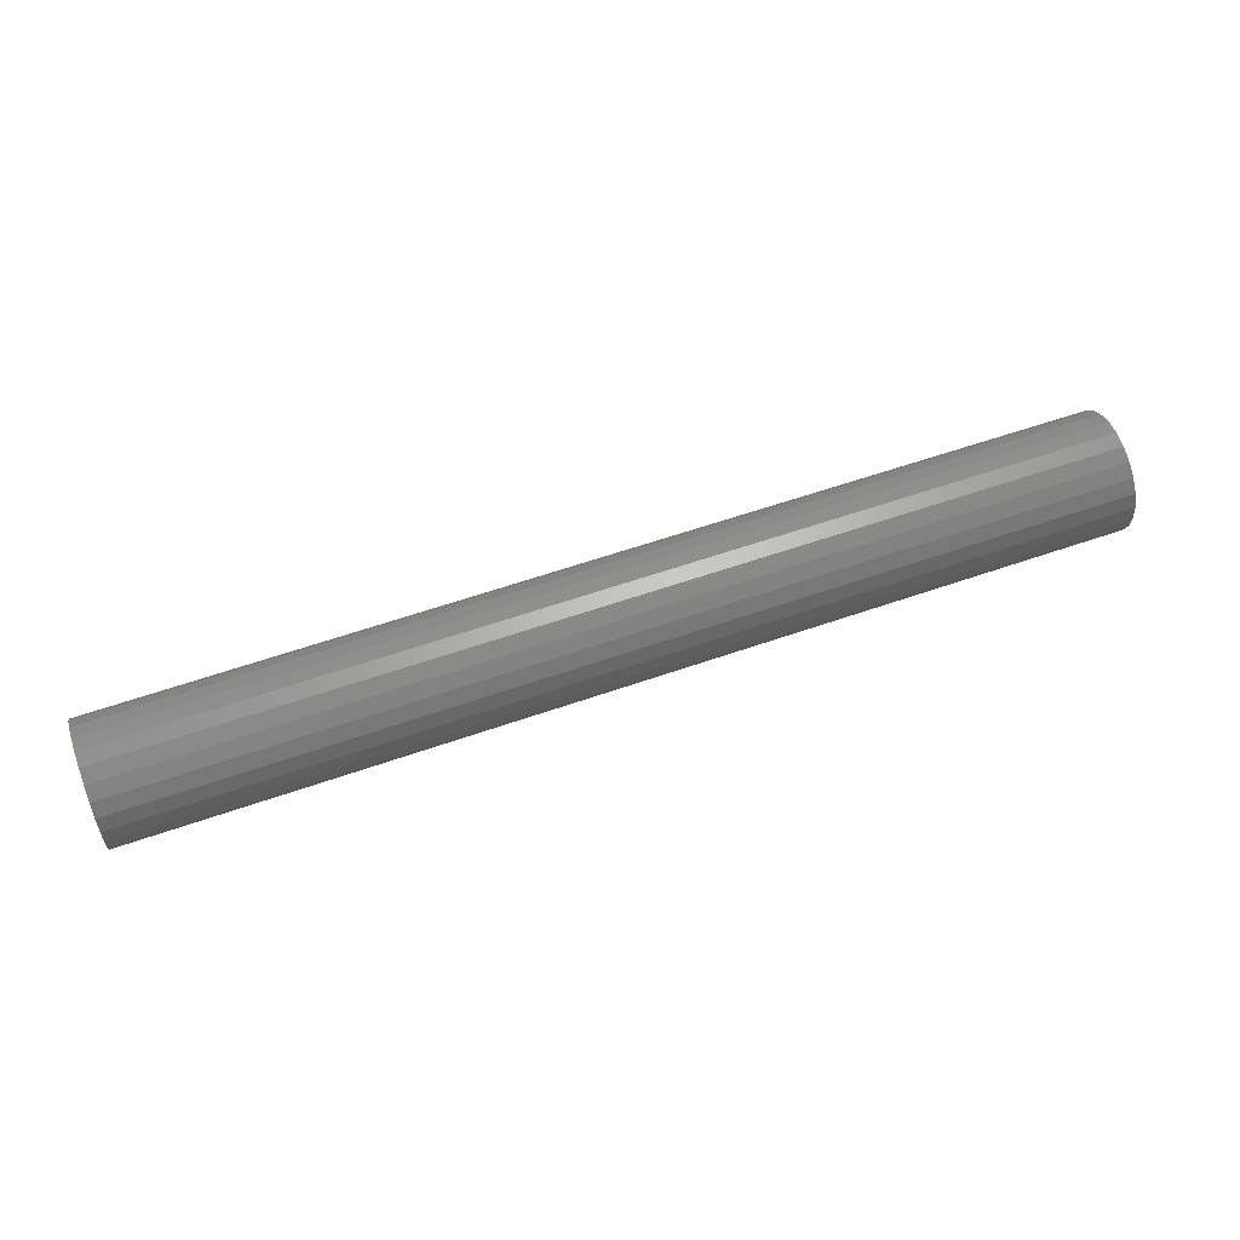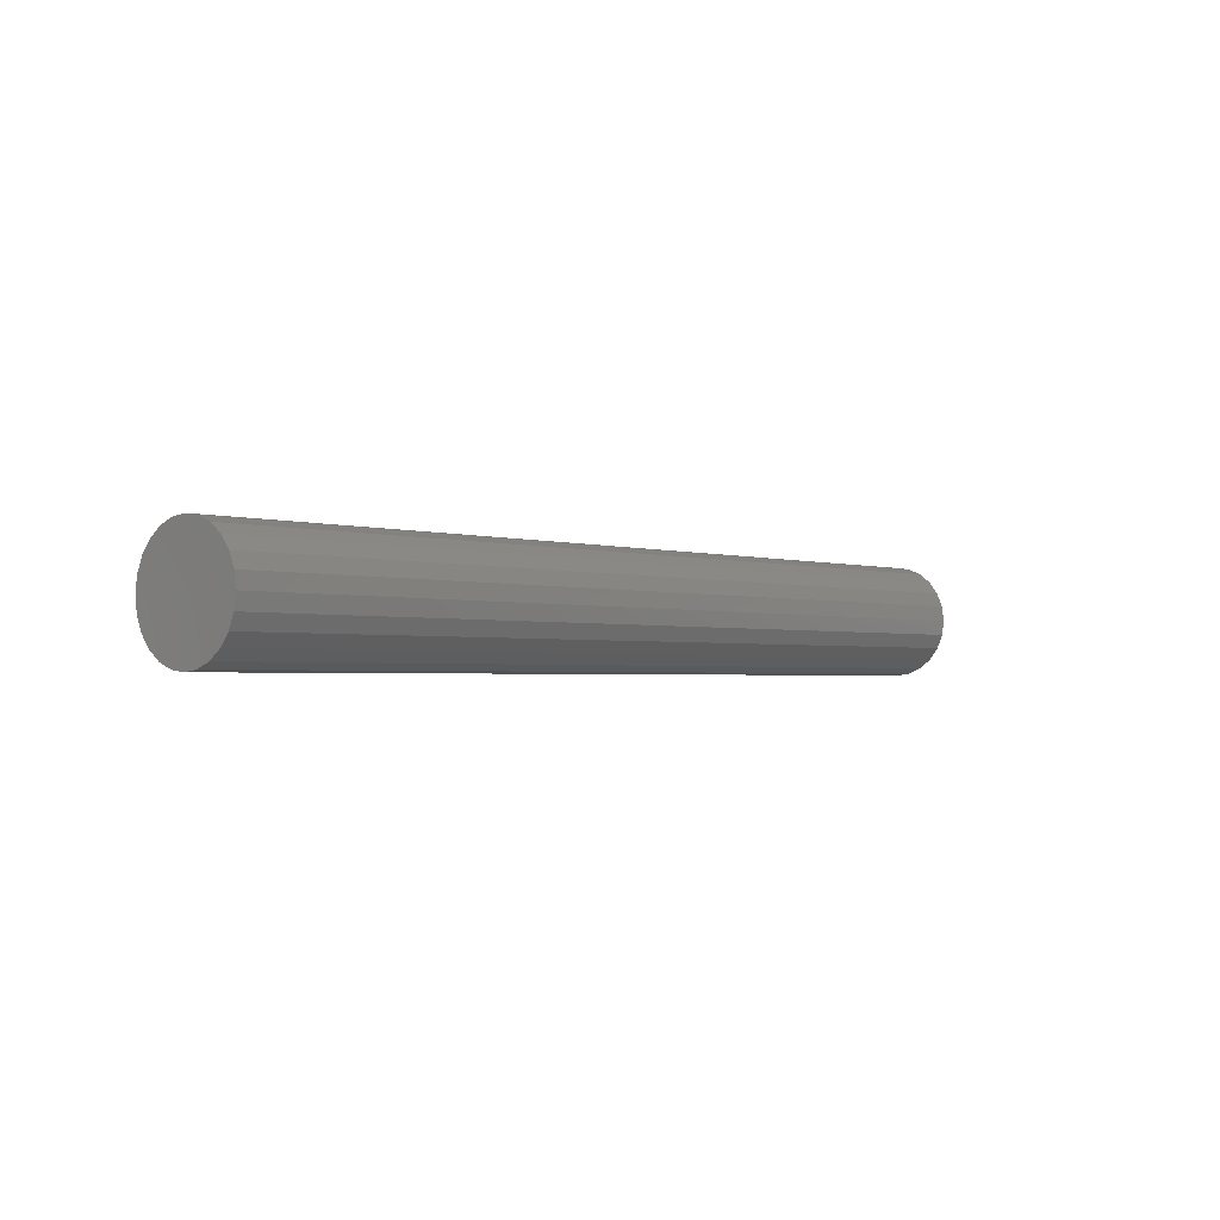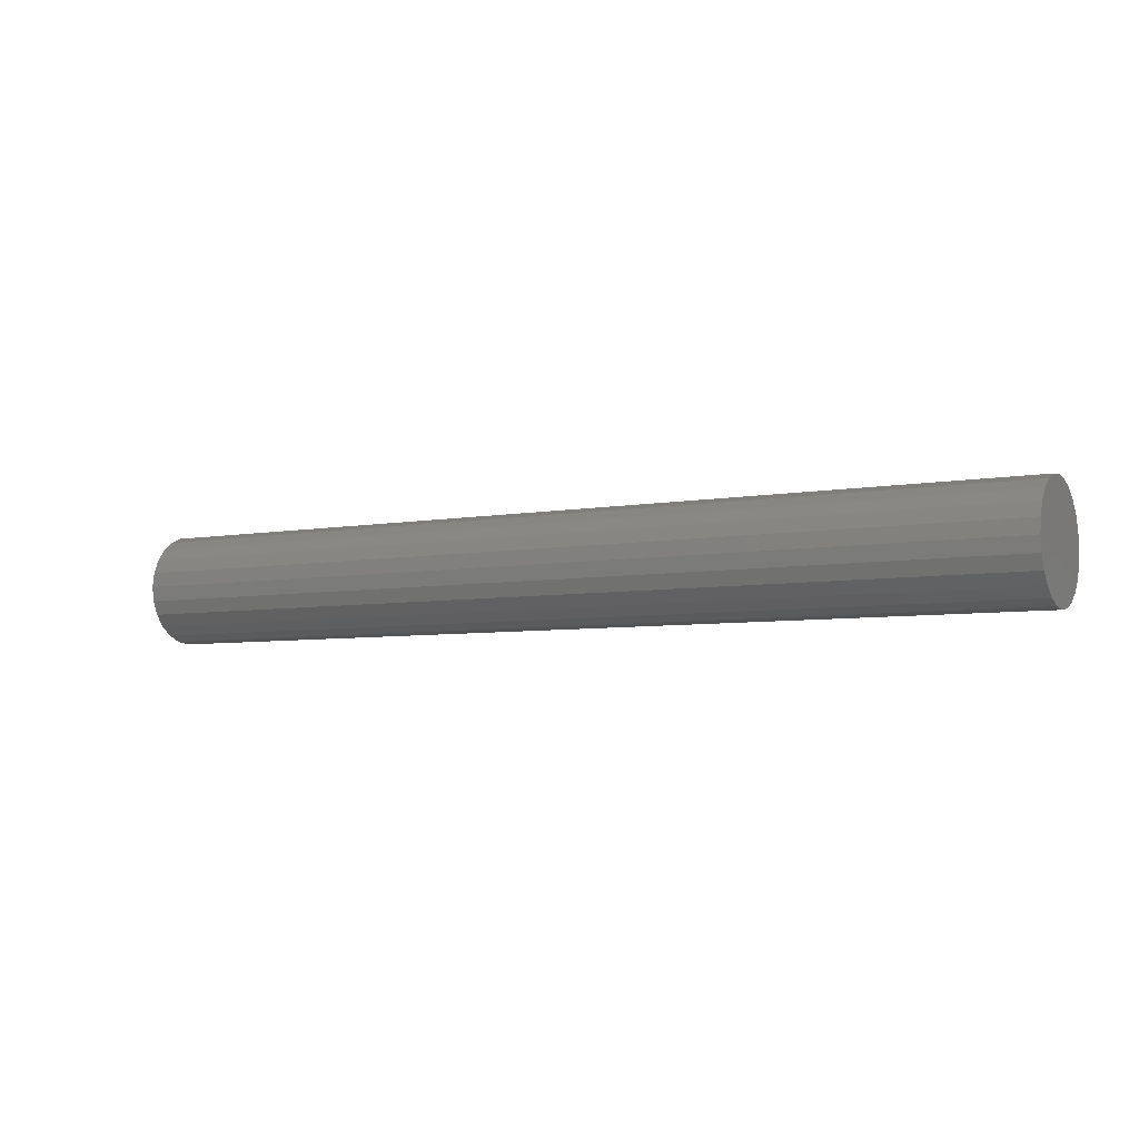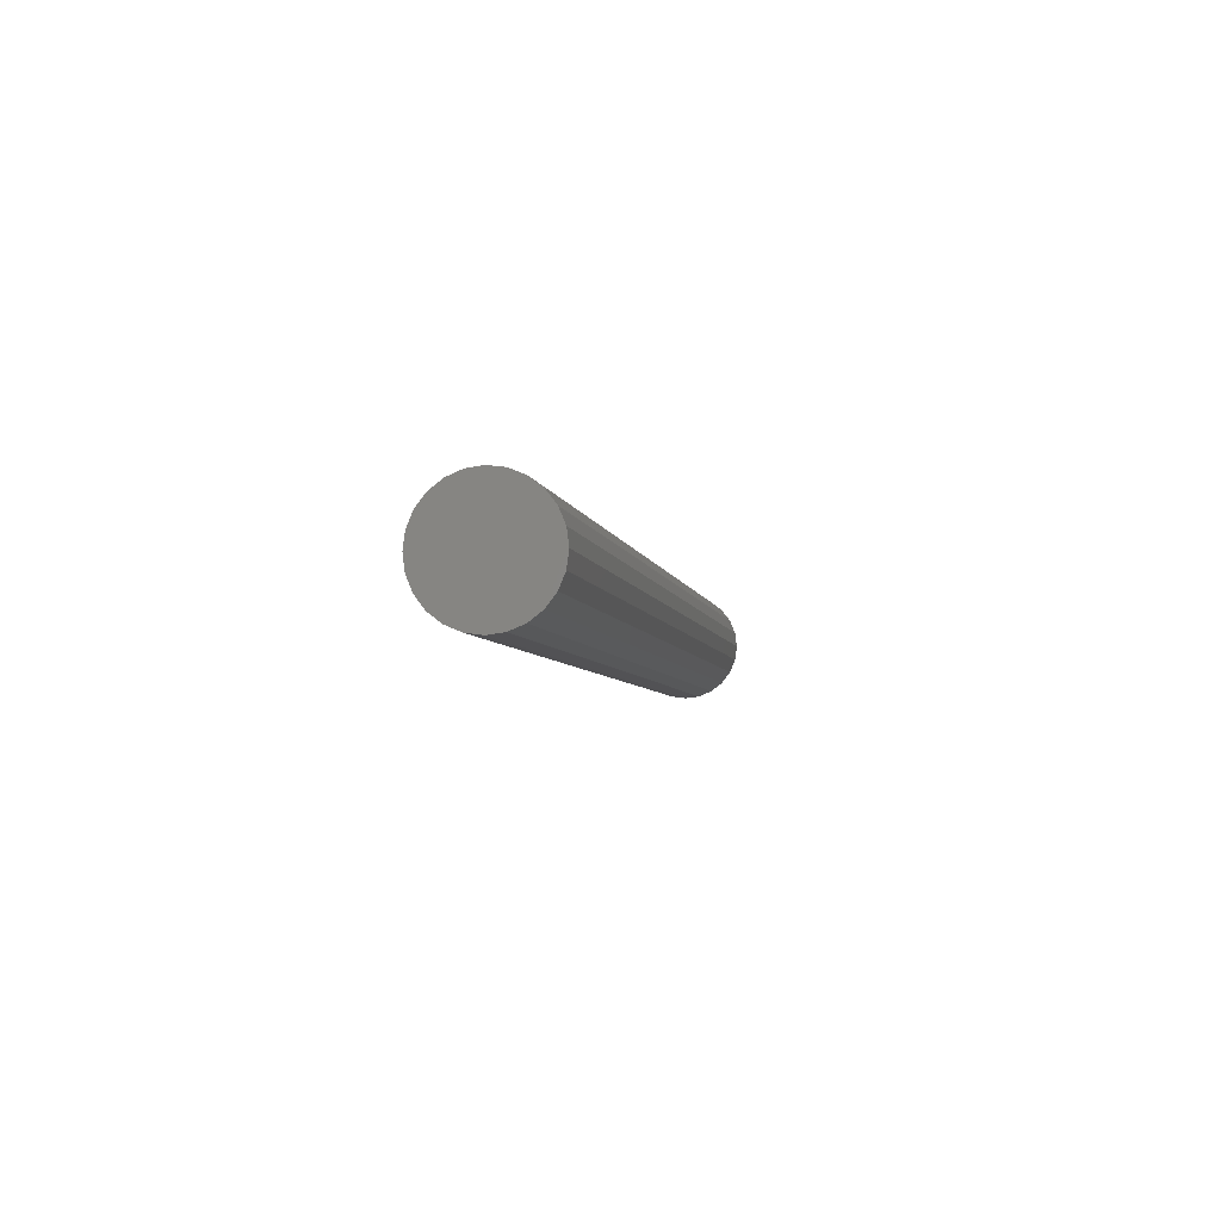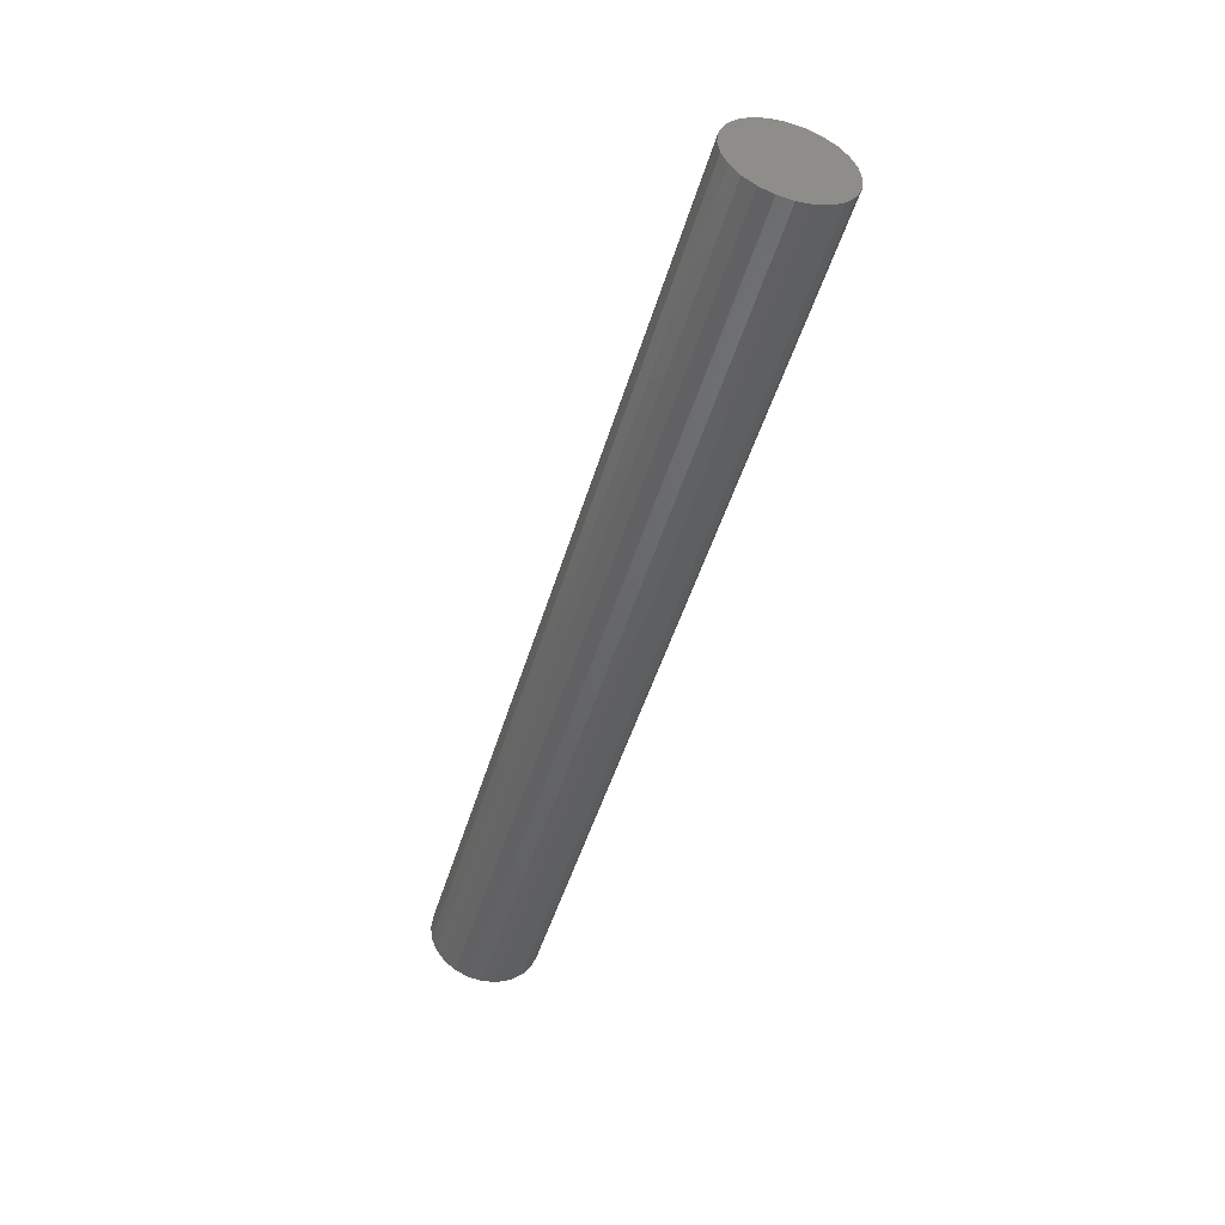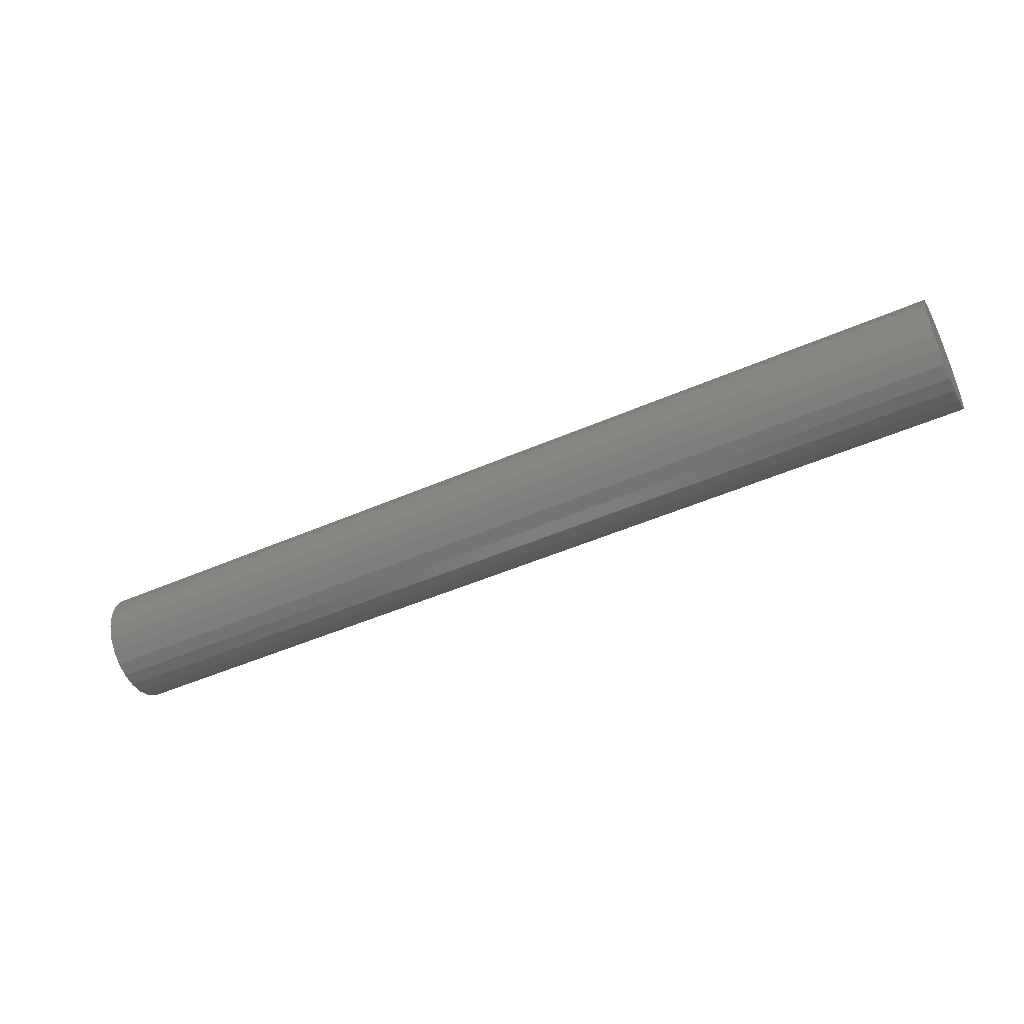
<metadata>
{"format":"stl","ext":"stl","renderer":"f3d","projection":"perspective","resolution":1024,"background":"white","views":[{"elev":58.2,"azim":-20.0,"up":"+Z"},{"elev":-2.0,"azim":-49.7,"up":"+Z"},{"elev":-5.7,"azim":30.0,"up":"+Z"},{"elev":-5.0,"azim":-79.8,"up":"+Z"},{"elev":-47.6,"azim":73.8,"up":"+Z"},{"elev":-47.9,"azim":-153.8,"up":"+Y"}]}
</metadata>
<code>
# stl→obj: 52 verts, 100 faces
v -1.128e-14 -1.932 2.518
v -1.128e-14 -1.932 1.482
v -1.128e-14 -2 2
v -1.128e-14 -1.732 1
v -1.128e-14 -1.732 3
v -1.128e-14 -1.414 3.414
v -1.128e-14 -1.414 0.5858
v -1.128e-14 -1 3.732
v -1.128e-14 -1 0.2679
v -1.128e-14 -0.5176 3.932
v -1.128e-14 -0.5176 0.06815
v -1.128e-14 1.234e-14 4
v -1.128e-14 1.234e-14 0
v -1.128e-14 0.2879 3.962
v -1.128e-14 0.5176 0.06815
v -1.128e-14 0.5176 3.932
v -1.128e-14 1 3.732
v -1.128e-14 1 0.2679
v -1.128e-14 1.414 3.414
v -1.128e-14 1.414 0.5858
v -1.128e-14 1.732 3
v -1.128e-14 1.732 1
v -1.128e-14 1.932 2.518
v -1.128e-14 1.932 1.482
v -1.128e-14 2 2
v -1.128e-14 1.962 2.288
v 33 -1.932 1.482
v 33 -1.932 2.518
v 33 -2 2
v 33 -1.732 1
v 33 -1.732 3
v 33 -1.414 0.5858
v 33 -1.414 3.414
v 33 -1 0.2679
v 33 -1 3.732
v 33 -0.5176 0.06815
v 33 -0.5176 3.932
v 33 -4.512e-14 0
v 33 -4.512e-14 4
v 33 0.5176 0.06815
v 33 0.2879 3.962
v 33 0.5176 3.932
v 33 1 0.2679
v 33 1 3.732
v 33 1.414 0.5858
v 33 1.414 3.414
v 33 1.732 1
v 33 1.732 3
v 33 1.932 1.482
v 33 1.932 2.518
v 33 2 2
v 33 1.962 2.288
f 1 2 3
f 2 1 4
f 4 1 5
f 4 5 6
f 4 6 7
f 7 6 8
f 7 8 9
f 9 8 10
f 9 10 11
f 11 10 12
f 11 12 13
f 13 12 14
f 13 14 15
f 15 14 16
f 15 16 17
f 15 17 18
f 18 17 19
f 18 19 20
f 20 19 21
f 20 21 22
f 22 21 23
f 22 23 24
f 24 23 25
f 25 23 26
f 27 28 29
f 28 27 30
f 28 30 31
f 31 30 32
f 31 32 33
f 33 32 34
f 33 34 35
f 35 34 36
f 35 36 37
f 37 36 38
f 37 38 39
f 39 38 40
f 39 40 41
f 41 40 42
f 42 40 43
f 42 43 44
f 44 43 45
f 44 45 46
f 46 45 47
f 46 47 48
f 48 47 49
f 48 49 50
f 50 49 51
f 50 51 52
f 44 19 17
f 19 44 46
f 34 7 9
f 7 34 32
f 33 5 31
f 5 33 6
f 25 49 24
f 49 25 51
f 22 45 20
f 45 22 47
f 45 18 20
f 18 45 43
f 39 14 12
f 14 39 41
f 38 11 13
f 11 38 36
f 41 16 14
f 16 41 42
f 33 8 6
f 8 33 35
f 28 3 29
f 3 28 1
f 43 15 18
f 15 43 40
f 37 12 10
f 12 37 39
f 40 13 15
f 13 40 38
f 29 2 27
f 2 29 3
f 36 9 11
f 9 36 34
f 42 17 16
f 17 42 44
f 24 47 22
f 47 24 49
f 35 10 8
f 10 35 37
f 30 7 32
f 7 30 4
f 26 51 25
f 51 26 52
f 27 4 30
f 4 27 2
f 23 52 26
f 52 23 50
f 21 50 23
f 50 21 48
f 19 48 21
f 48 19 46
f 31 1 28
f 1 31 5

</code>
